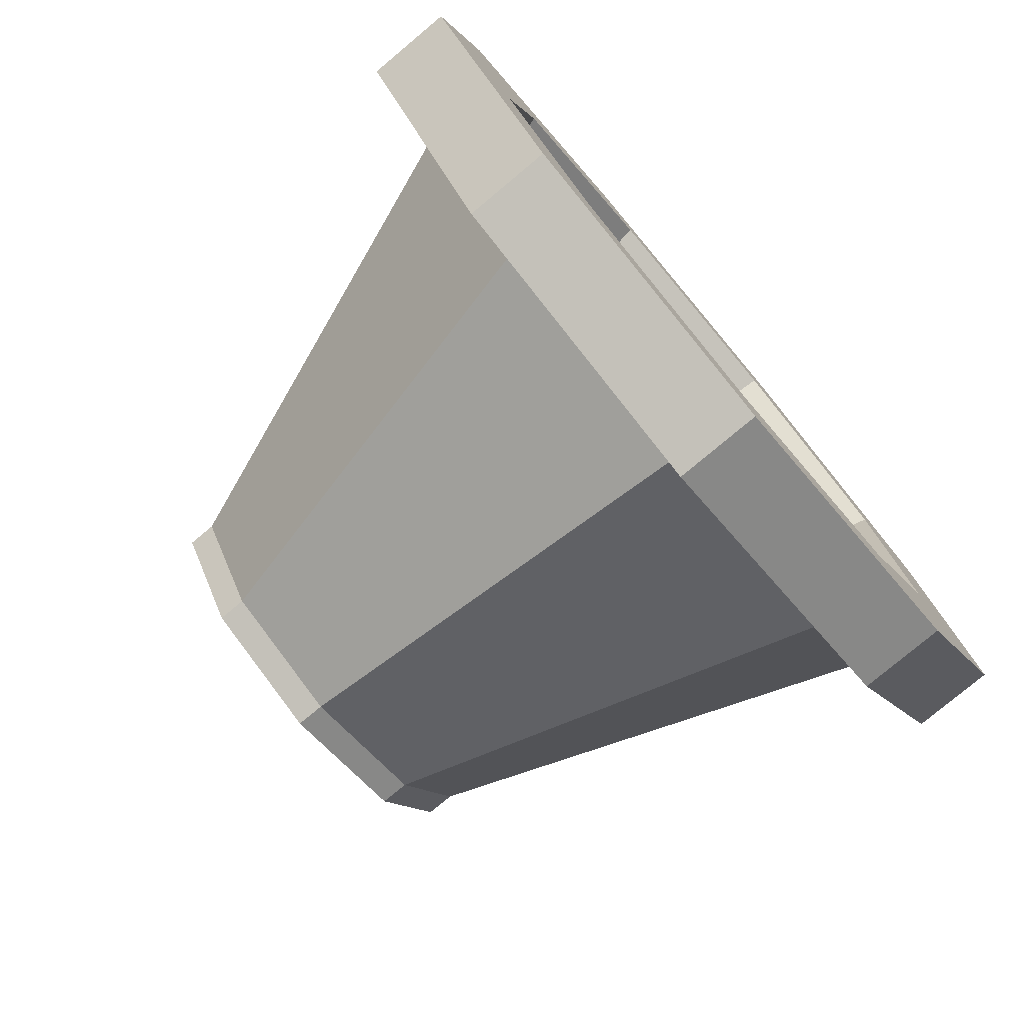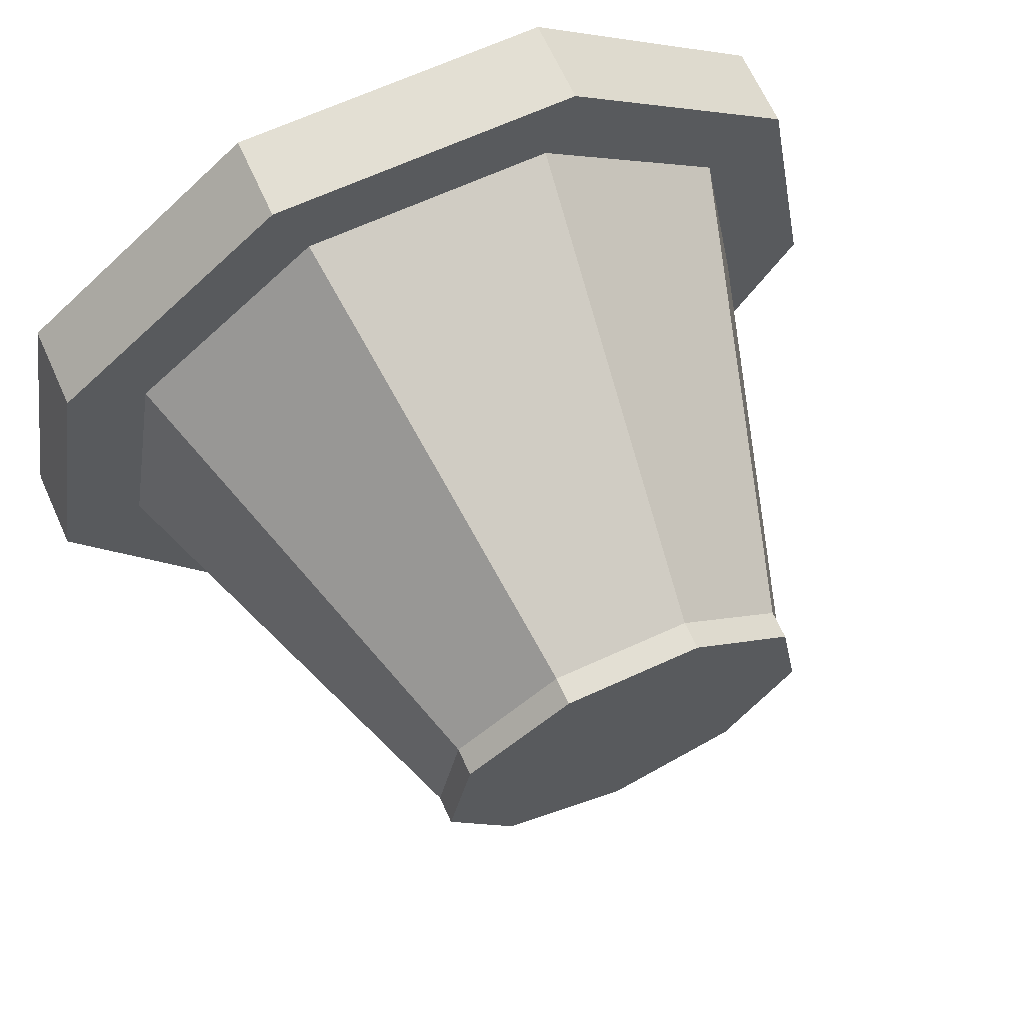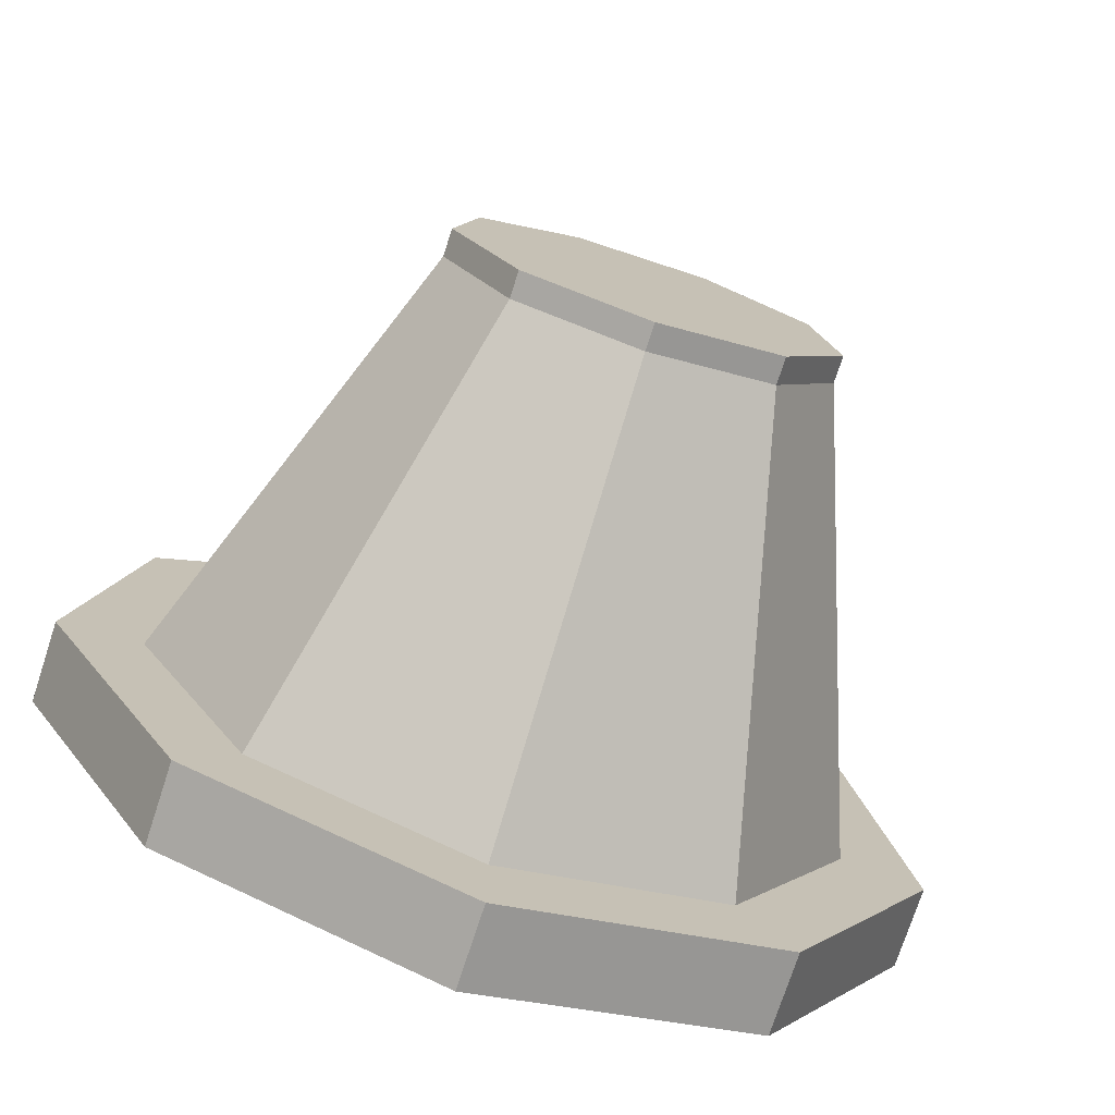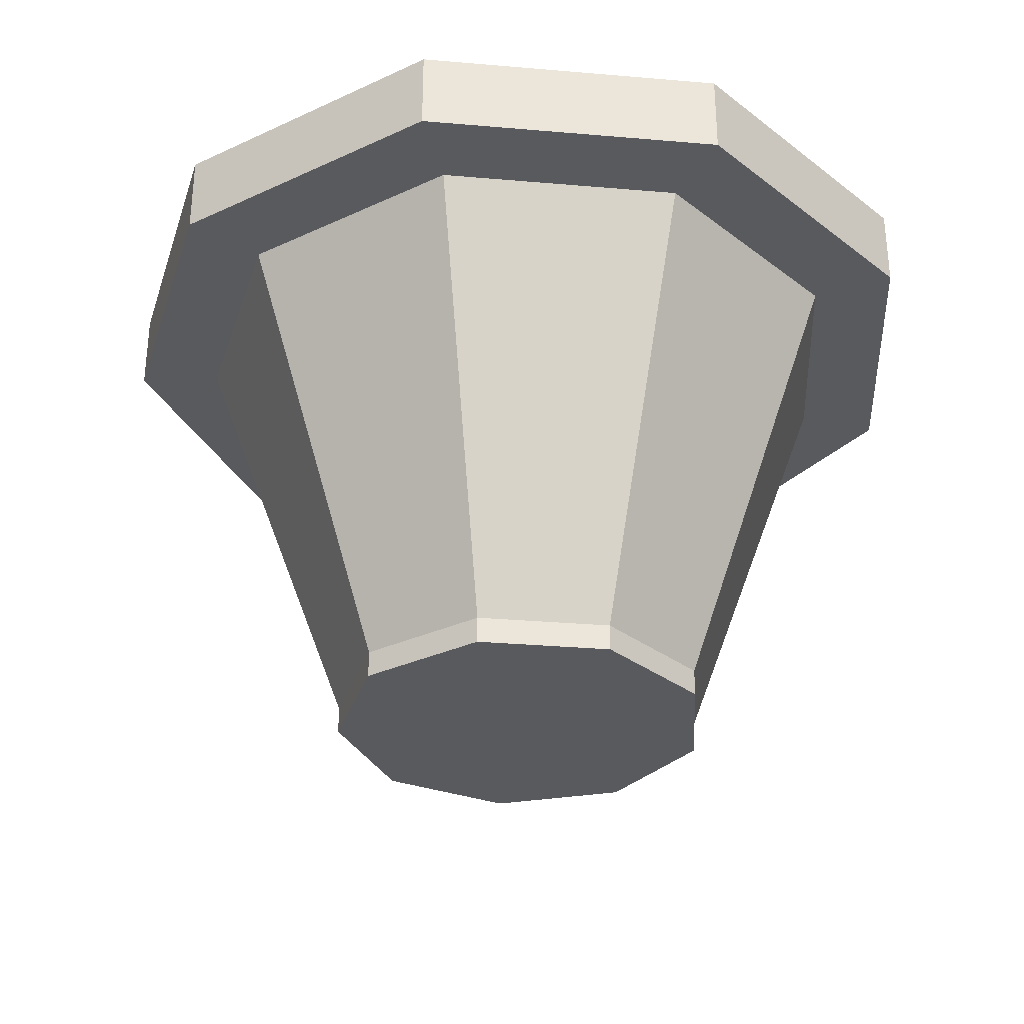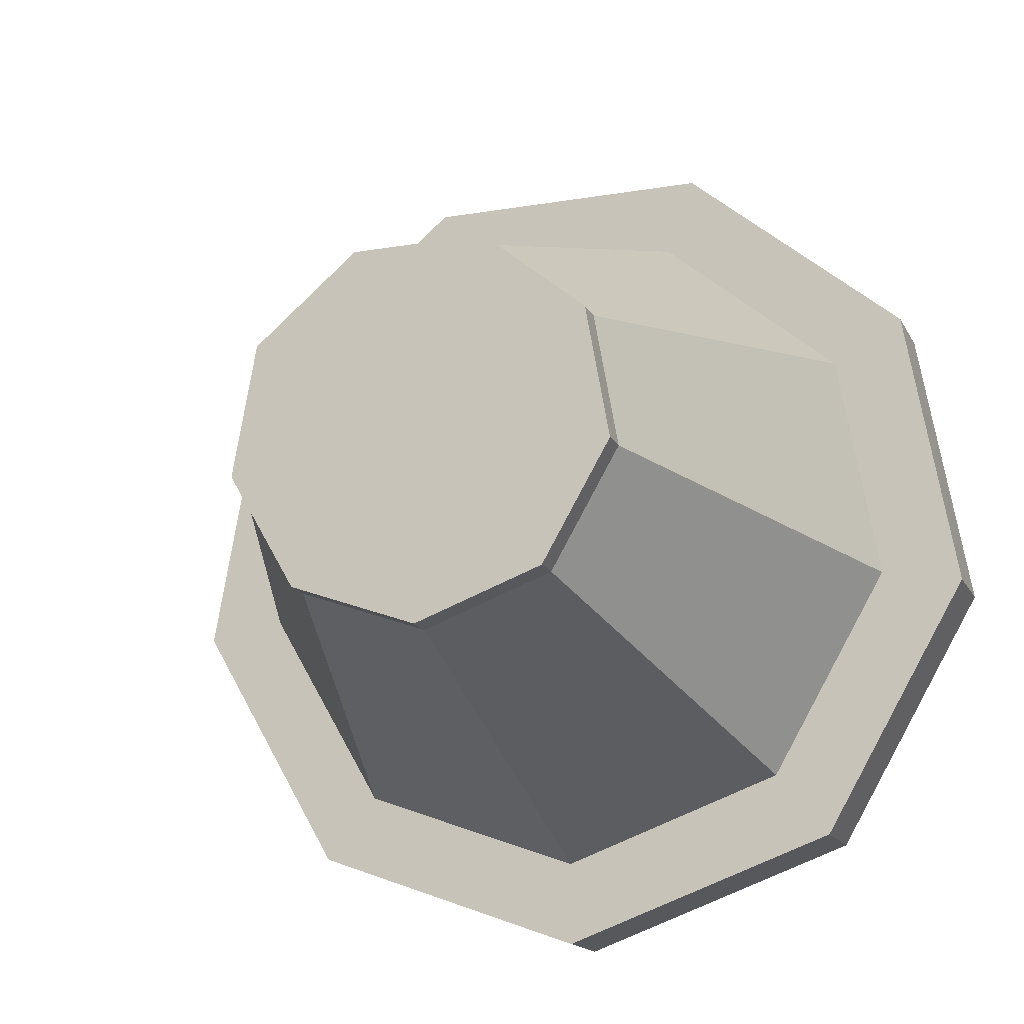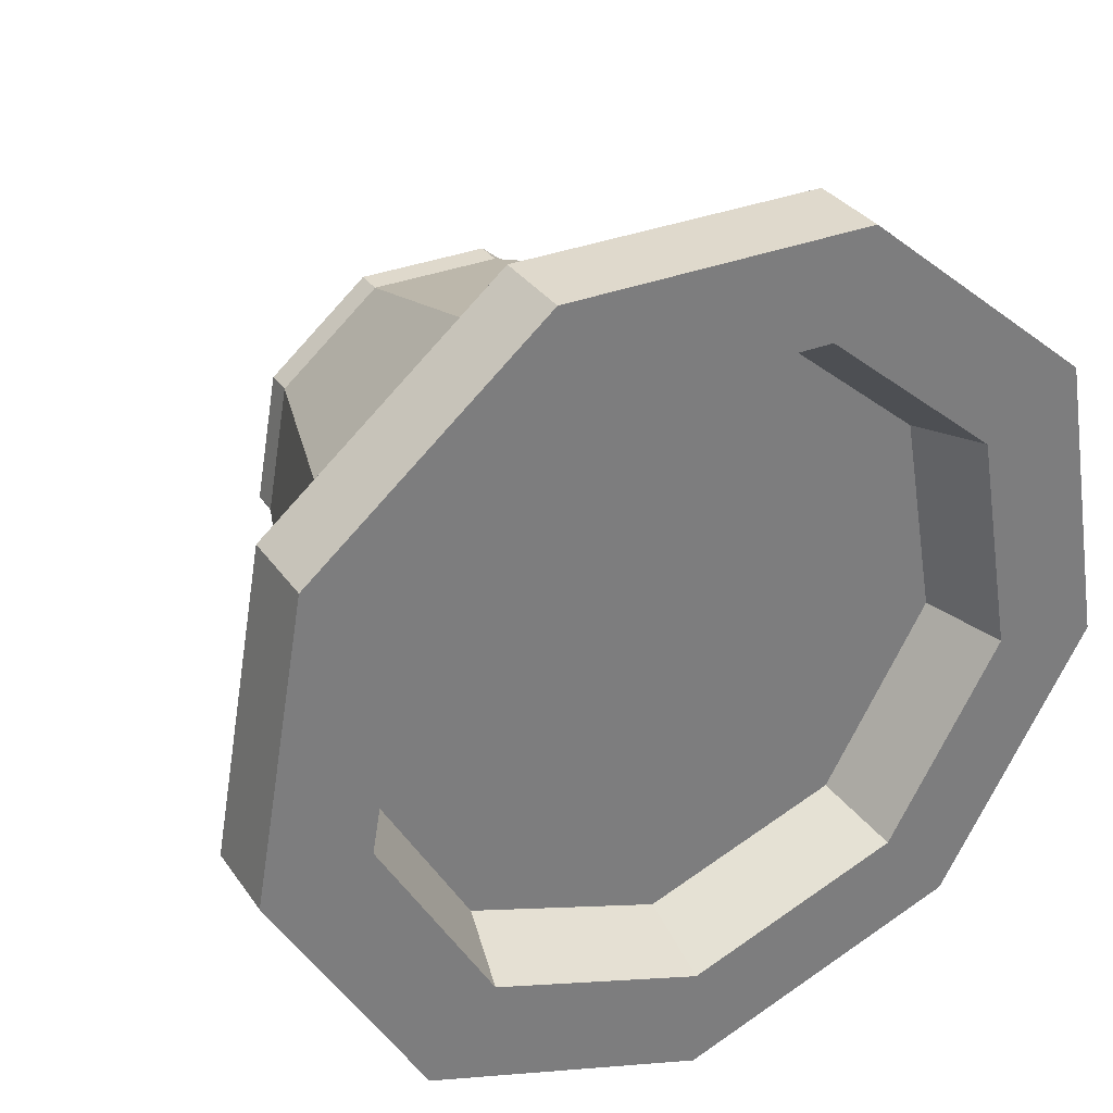
<metadata>
{"format":"obj","ext":"obj","renderer":"f3d","projection":"perspective","resolution":1024,"background":"white","views":[{"elev":-78.0,"azim":129.9,"up":"+Z"},{"elev":67.1,"azim":-24.5,"up":"+Z"},{"elev":-75.2,"azim":-18.1,"up":"+Z"},{"elev":-31.7,"azim":-46.9,"up":"+Y"},{"elev":-16.0,"azim":19.4,"up":"+Z"},{"elev":32.3,"azim":150.9,"up":"+Z"}]}
</metadata>
<code>
g objMesh
v -0.9848 0 -0.1736
v -0.6428 0 -0.766
v -0.342 0 0.9397
v -0.866 0 0.5
v 0.342 0 0.9397
v 0 0 -1
v 0.6428 0 -0.766
v 0.866 0 0.5
v 0.9848 0 -0.1736
v 0.626 2.382 1.72
v 0.342 0.1392 0.9397
v 0.866 0.1392 0.5
v 1.585 2.382 0.9152
v -0.342 0.1392 0.9397
v -0.6428 0.1392 -0.766
v -0.9848 0.1392 -0.1736
v 0.6428 0.1392 -0.766
v 0 0.1392 -1
v -0.866 0.1392 0.5
v 0.9848 0.1392 -0.1736
v -0.7763 2.382 2.133
v -0.626 2.382 1.72
v 0.7763 2.382 2.133
v -1.803 2.382 -0.3178
v -1.585 2.382 0.9152
v 1.803 2.382 -0.3178
v 0 2.382 -1.83
v -1.177 2.382 -1.402
v 1.177 2.382 -1.402
v -1.966 2.808 1.135
v -1.966 2.382 1.135
v -0.7763 2.808 2.133
v -1.459 2.382 -1.739
v -2.235 2.382 -0.3941
v 1.459 2.382 -1.739
v 0 2.382 -2.27
v 1.966 2.382 1.135
v 2.235 2.382 -0.3941
v -1.692 2.808 -0.2984
v -2.235 2.808 -0.3941
v -1.488 2.808 0.8592
v 0 2.808 -2.27
v -1.459 2.808 -1.739
v 2.235 2.808 -0.3941
v 1.459 2.808 -1.739
v 0.7763 2.808 2.133
v 1.966 2.808 1.135
v -1.011 2.385 -1.205
v -1.105 2.808 -1.316
v -1.549 2.385 -0.2731
v 1.488 2.808 0.8592
v 1.692 2.808 -0.2984
v -0.5878 2.808 1.615
v 0 2.808 -1.718
v 1.105 2.808 -1.316
v 0.5878 2.808 1.615
v 0 2.385 -1.572
v 1.549 2.385 -0.2731
v 1.011 2.385 -1.205
v 1.362 2.385 0.7862
v -1.362 2.385 0.7862
v 0.5378 2.385 1.478
v -0.5378 2.385 1.478
f 1 2 3
f 3 4 1
f 2 5 3
f 6 7 8
f 6 8 5
f 8 7 9
f 6 5 2
f 10 11 12
f 12 13 10
f 14 3 5
f 5 11 14
f 15 2 1
f 1 16 15
f 17 7 6
f 6 18 17
f 11 5 8
f 8 12 11
f 16 1 4
f 4 19 16
f 12 8 9
f 9 20 12
f 19 4 3
f 3 14 19
f 18 6 2
f 2 15 18
f 20 9 7
f 7 17 20
f 21 22 23
f 10 23 22
f 24 16 25
f 19 25 16
f 13 12 20
f 20 26 13
f 25 19 14
f 14 22 25
f 27 18 28
f 15 28 18
f 26 20 17
f 17 29 26
f 22 14 11
f 11 10 22
f 28 15 24
f 16 24 15
f 29 17 18
f 18 27 29
f 30 31 21
f 21 32 30
f 33 28 34
f 24 34 28
f 35 29 36
f 27 36 29
f 23 10 37
f 13 37 10
f 34 24 31
f 25 31 24
f 37 13 26
f 26 38 37
f 31 25 21
f 22 21 25
f 36 27 28
f 28 33 36
f 38 26 29
f 29 35 38
f 39 40 30
f 30 41 39
f 42 36 33
f 33 43 42
f 44 38 35
f 35 45 44
f 32 21 23
f 23 46 32
f 43 33 34
f 34 40 43
f 45 35 36
f 36 42 45
f 46 23 37
f 37 47 46
f 40 34 31
f 31 30 40
f 47 37 38
f 38 44 47
f 48 49 50
f 39 50 49
f 51 47 44
f 44 52 51
f 41 30 32
f 32 53 41
f 54 42 43
f 43 49 54
f 52 44 55
f 45 55 44
f 53 32 56
f 46 56 32
f 49 43 40
f 40 39 49
f 55 45 54
f 42 54 45
f 56 46 47
f 47 51 56
f 57 48 58
f 58 59 57
f 48 60 58
f 50 61 62
f 50 62 60
f 62 61 63
f 50 60 48
f 59 55 54
f 54 57 59
f 62 56 51
f 51 60 62
f 50 39 41
f 41 61 50
f 60 51 52
f 52 58 60
f 61 41 53
f 53 63 61
f 57 54 48
f 49 48 54
f 58 52 55
f 55 59 58
f 63 53 56
f 56 62 63

</code>
